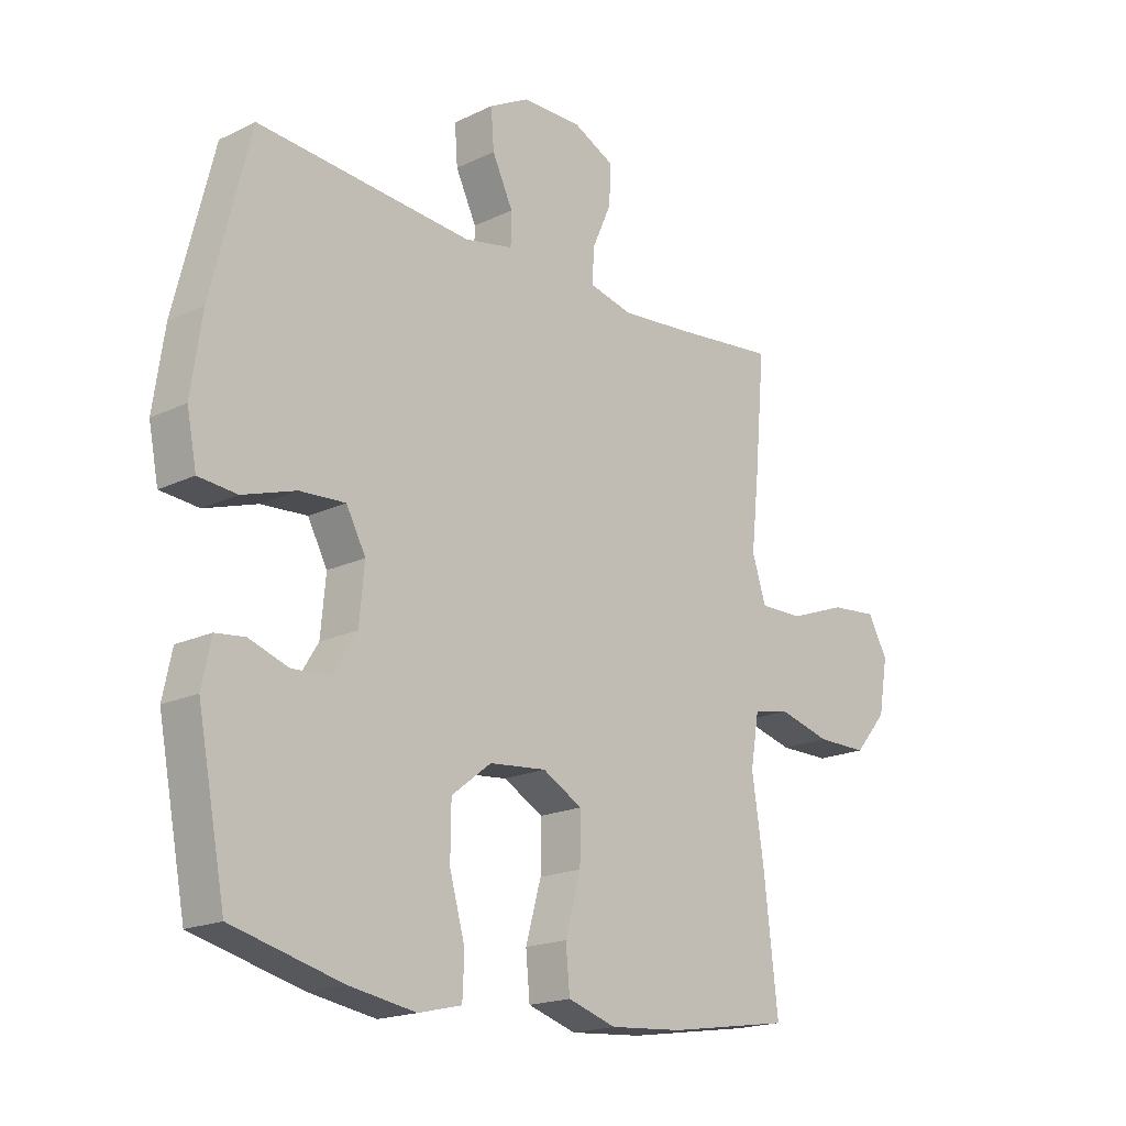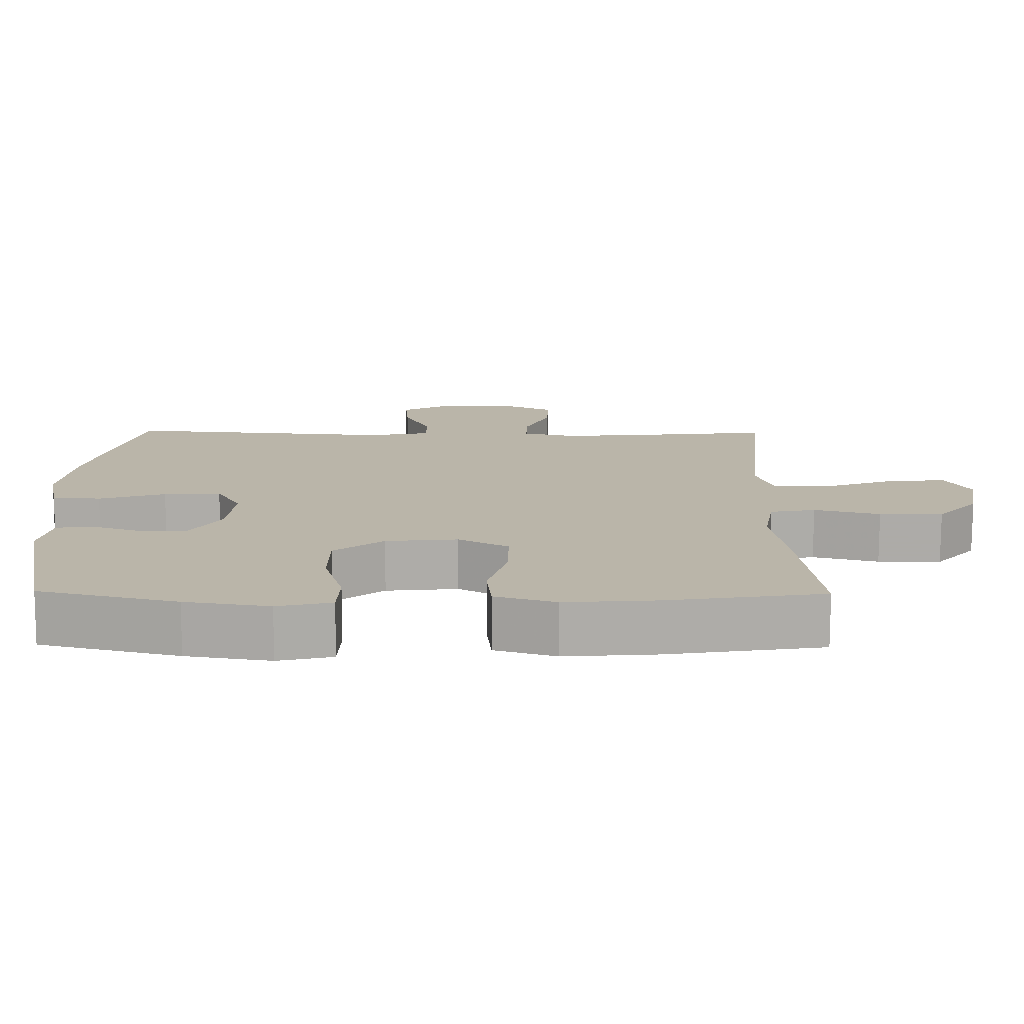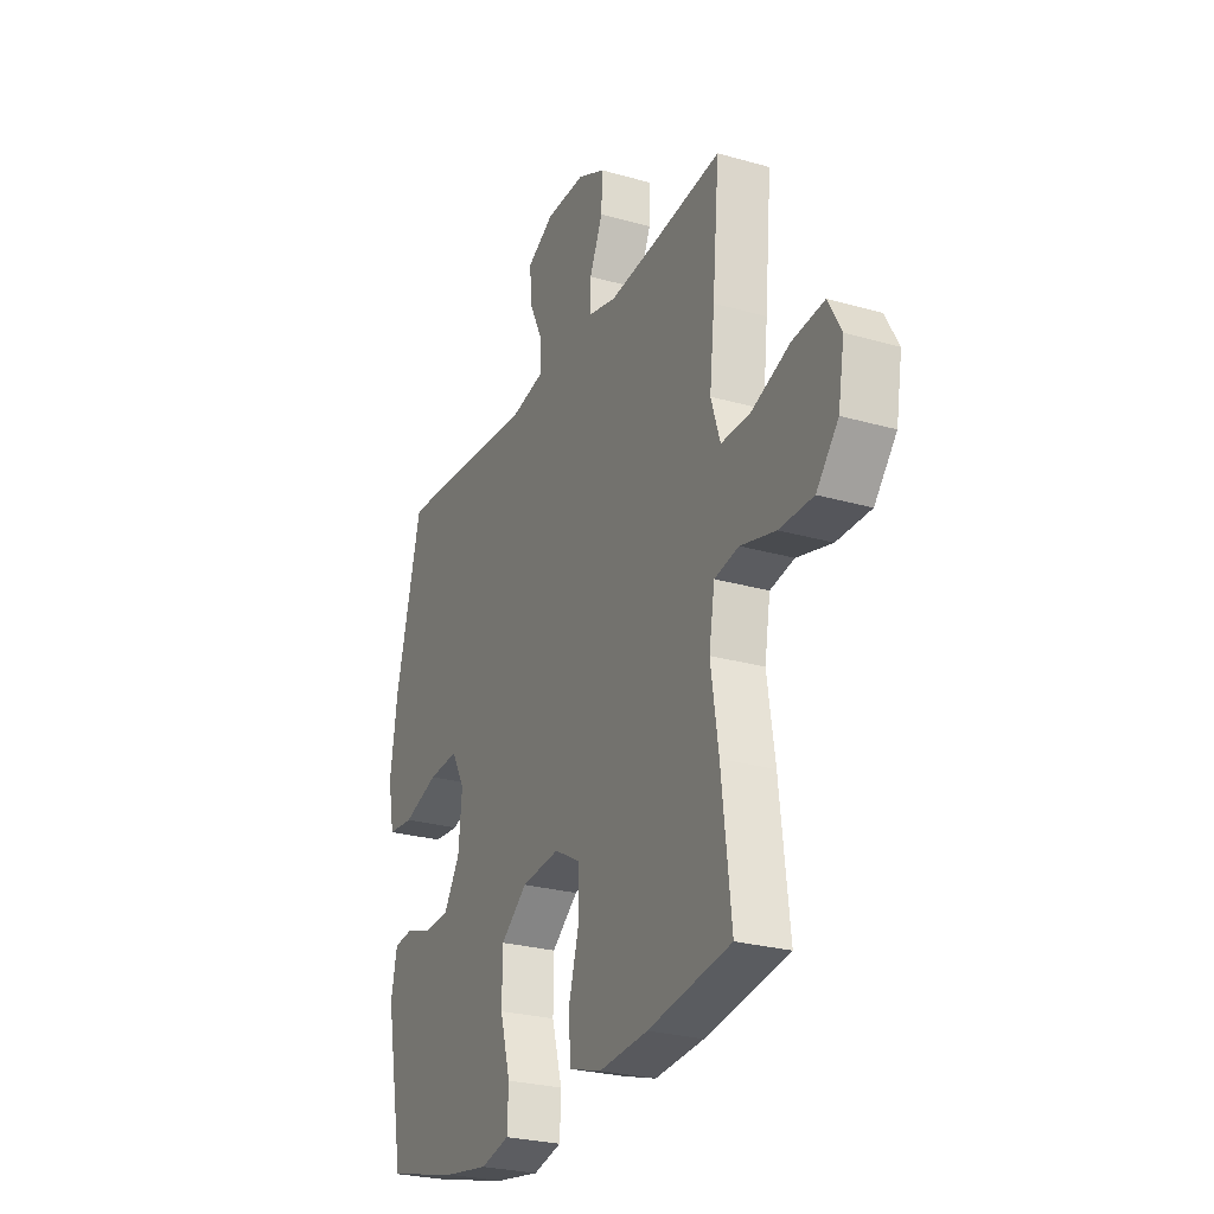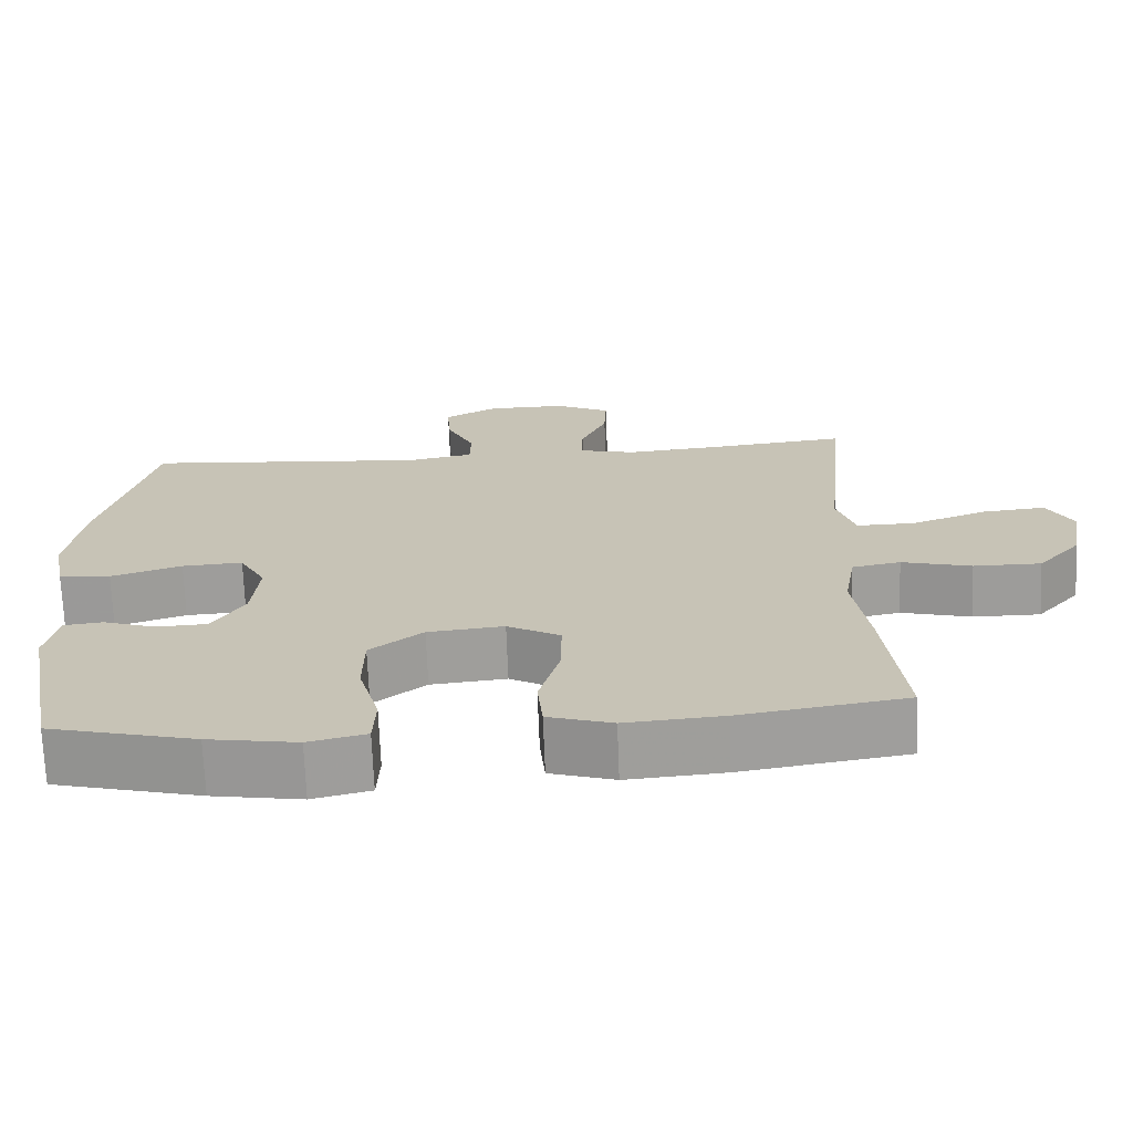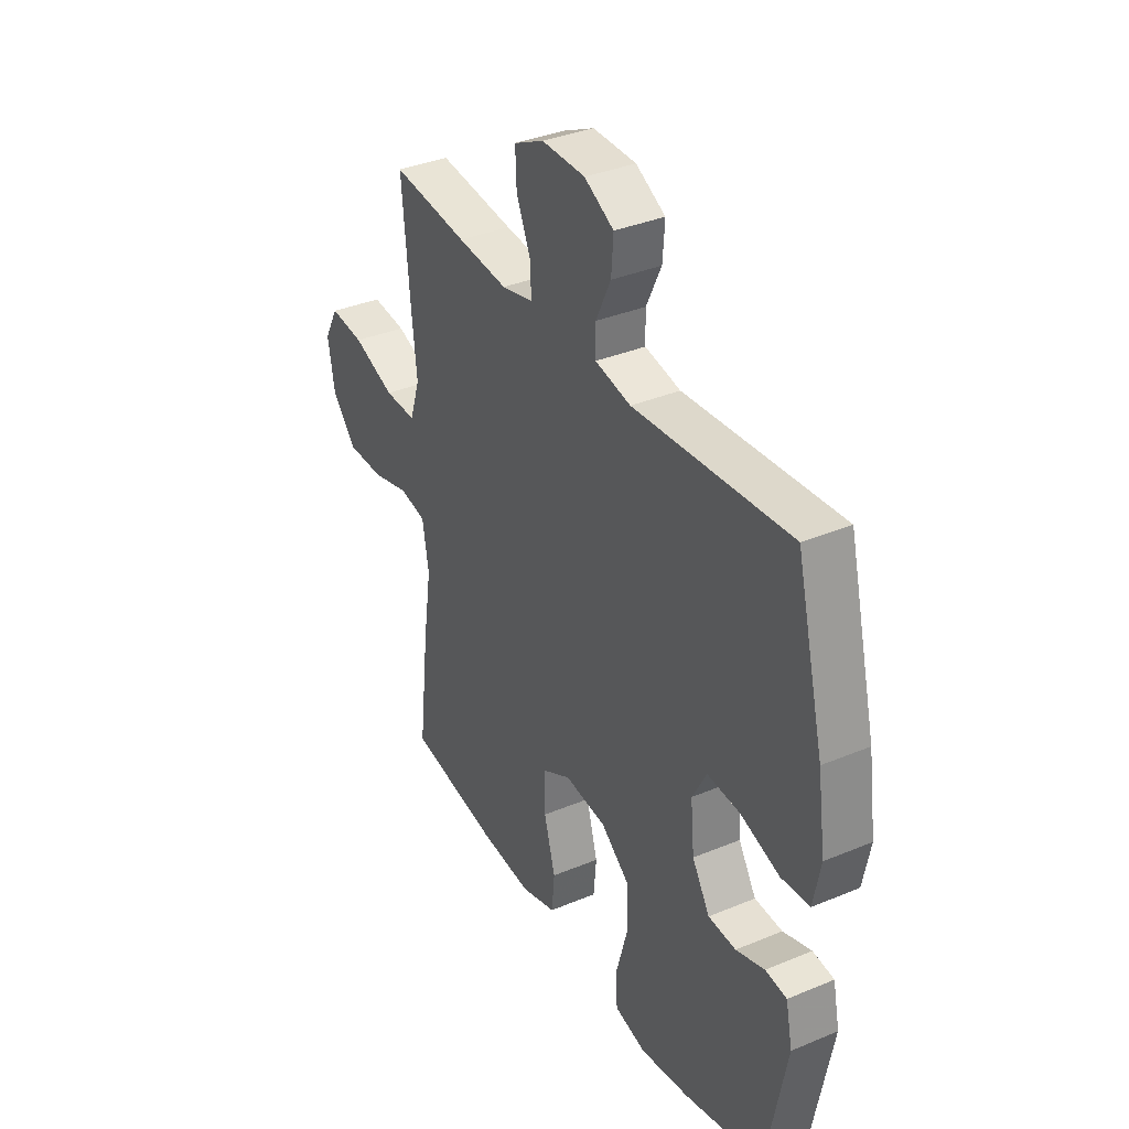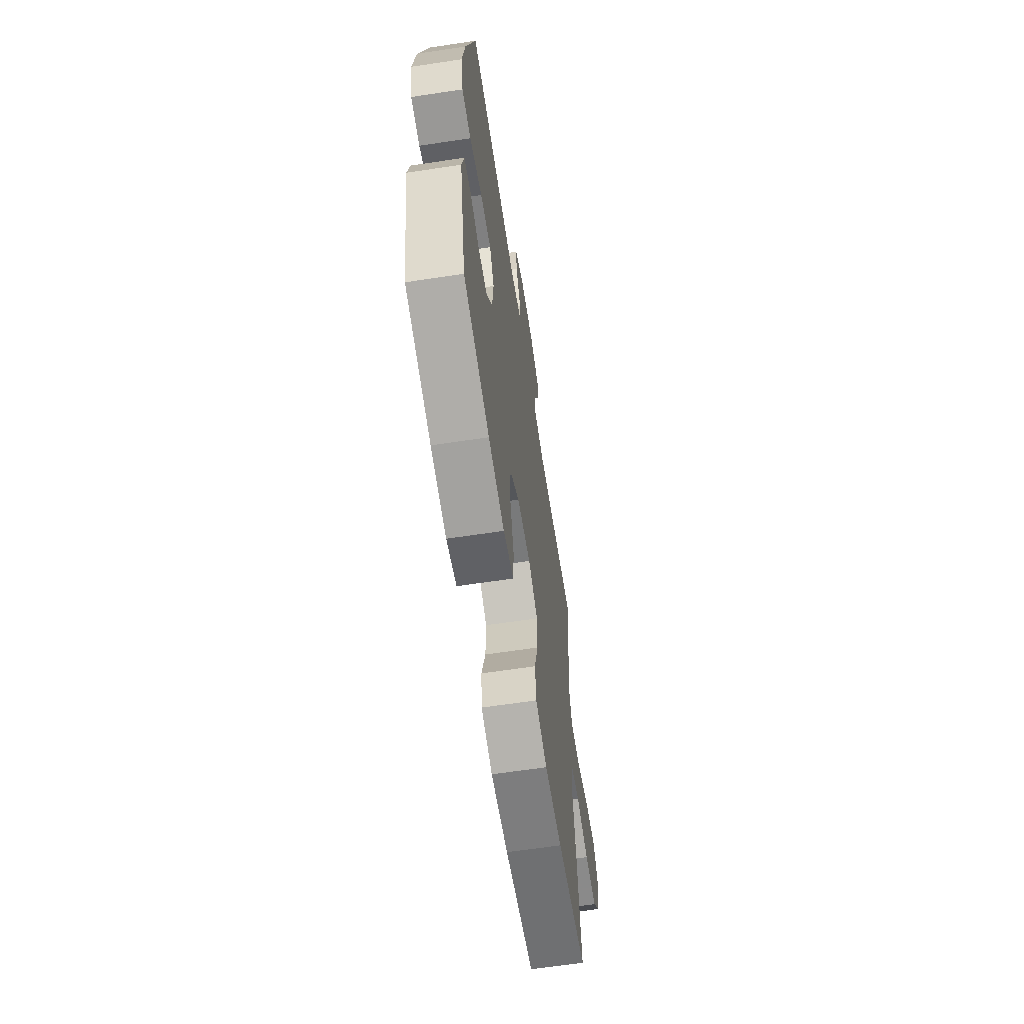
<metadata>
{"format":"obj","ext":"obj","renderer":"f3d","projection":"perspective","resolution":1024,"background":"white","views":[{"elev":-18.5,"azim":-47.3,"up":"+Z"},{"elev":-76.5,"azim":-0.2,"up":"+Z"},{"elev":-26.3,"azim":65.7,"up":"+Z"},{"elev":-70.2,"azim":2.2,"up":"+Z"},{"elev":35.8,"azim":-118.8,"up":"+Z"},{"elev":-63.6,"azim":-81.3,"up":"+Z"}]}
</metadata>
<code>
v -0.5 0.07 -0.5
v -0.549 0.07 -0.245
v -0.533 0.07 -0.169
v -0.482 0.07 -0.163
v -0.414 0.07 -0.186
v -0.348 0.07 -0.183
v -0.306 0.07 -0.115
v -0.297 0.07 -0.02
v -0.331 0.07 0.043
v -0.41 0.07 0.038
v -0.502 0.07 0.008
v -0.569 0.07 0.014
v -0.586 0.07 0.1
v -0.567 0.07 0.231
v -0.5 0.07 0.5
v -0.128 0.07 0.47
v -0.043 0.07 0.487
v -0.042 0.07 0.543
v -0.078 0.07 0.618
v -0.083 0.07 0.686
v -0.013 0.07 0.724
v 0.09 0.07 0.725
v 0.162 0.07 0.69
v 0.159 0.07 0.622
v 0.125 0.07 0.545
v 0.123 0.07 0.487
v 0.198 0.07 0.469
v 0.318 0.07 0.48
v 0.5 0.07 0.5
v 0.482 0.07 0.298
v 0.469 0.07 0.178
v 0.493 0.07 0.103
v 0.569 0.07 0.104
v 0.669 0.07 0.141
v 0.751 0.07 0.149
v 0.785 0.07 0.087
v 0.769 0.07 -0.006
v 0.712 0.07 -0.072
v 0.624 0.07 -0.072
v 0.533 0.07 -0.048
v 0.47 0.07 -0.06
v 0.455 0.07 -0.149
v 0.475 0.07 -0.282
v 0.5 0.07 -0.5
v 0.285 0.07 -0.534
v 0.158 0.07 -0.544
v 0.074 0.07 -0.518
v 0.067 0.07 -0.444
v 0.094 0.07 -0.348
v 0.095 0.07 -0.266
v 0.026 0.07 -0.228
v -0.073 0.07 -0.238
v -0.142 0.07 -0.292
v -0.143 0.07 -0.382
v -0.116 0.07 -0.479
v -0.119 0.07 -0.549
v -0.194 0.07 -0.567
v -0.31 0.07 -0.548
v -0.5 0 -0.5
v -0.549 0 -0.245
v -0.533 0 -0.169
v -0.482 0 -0.163
v -0.414 0 -0.186
v -0.348 0 -0.183
v -0.306 0 -0.115
v -0.297 0 -0.02
v -0.331 0 0.043
v -0.41 0 0.038
v -0.502 0 0.008
v -0.569 0 0.014
v -0.586 0 0.1
v -0.567 0 0.231
v -0.5 0 0.5
v -0.128 0 0.47
v -0.043 0 0.487
v -0.042 0 0.543
v -0.078 0 0.618
v -0.083 0 0.686
v -0.013 0 0.724
v 0.09 0 0.725
v 0.162 0 0.69
v 0.159 0 0.622
v 0.125 0 0.545
v 0.123 0 0.487
v 0.198 0 0.469
v 0.318 0 0.48
v 0.5 0 0.5
v 0.482 0 0.298
v 0.469 0 0.178
v 0.493 0 0.103
v 0.569 0 0.104
v 0.669 0 0.141
v 0.751 0 0.149
v 0.785 0 0.087
v 0.769 0 -0.006
v 0.712 0 -0.072
v 0.624 0 -0.072
v 0.533 0 -0.048
v 0.47 0 -0.06
v 0.455 0 -0.149
v 0.475 0 -0.282
v 0.5 0 -0.5
v 0.285 0 -0.534
v 0.158 0 -0.544
v 0.074 0 -0.518
v 0.067 0 -0.444
v 0.094 0 -0.348
v 0.095 0 -0.266
v 0.026 0 -0.228
v -0.073 0 -0.238
v -0.142 0 -0.292
v -0.143 0 -0.382
v -0.116 0 -0.479
v -0.119 0 -0.549
v -0.194 0 -0.567
v -0.31 0 -0.548
f 3 4 5
f 2 3 5
f 1 2 5
f 58 1 5
f 57 58 5
f 56 57 5
f 55 56 5
f 54 55 5
f 53 54 5 6
f 52 53 6 7
f 51 52 7 8
f 50 51 8 9
f 47 48 49
f 46 47 49
f 45 46 49
f 44 45 49
f 43 44 49
f 42 43 49
f 41 42 49 50
f 38 39 40
f 37 38 40
f 36 37 40
f 35 36 40
f 34 35 40
f 33 34 40
f 32 33 40 41
f 41 50 9
f 32 41 9
f 31 32 9
f 31 9 10
f 30 31 10
f 29 30 10
f 28 29 10
f 23 24 25
f 22 23 25
f 21 22 25
f 20 21 25
f 19 20 25
f 18 19 25
f 17 18 25 26
f 16 17 26 27
f 14 15 16
f 12 13 14
f 11 12 14
f 10 11 14
f 28 10 14
f 27 28 14
f 14 16 27
f 63 62 61
f 63 61 60
f 63 60 59
f 63 59 116
f 63 116 115
f 63 115 114
f 63 114 113
f 63 113 112
f 64 63 112 111
f 65 64 111 110
f 66 65 110 109
f 67 66 109 108
f 107 106 105
f 107 105 104
f 107 104 103
f 107 103 102
f 107 102 101
f 107 101 100
f 108 107 100 99
f 98 97 96
f 98 96 95
f 98 95 94
f 98 94 93
f 98 93 92
f 98 92 91
f 99 98 91 90
f 67 108 99
f 67 99 90
f 67 90 89
f 68 67 89
f 68 89 88
f 68 88 87
f 68 87 86
f 83 82 81
f 83 81 80
f 83 80 79
f 83 79 78
f 83 78 77
f 83 77 76
f 84 83 76 75
f 85 84 75 74
f 74 73 72
f 72 71 70
f 72 70 69
f 72 69 68
f 72 68 86
f 72 86 85
f 85 74 72
f 1 59 60 2
f 2 60 61 3
f 3 61 62 4
f 4 62 63 5
f 5 63 64 6
f 6 64 65 7
f 7 65 66 8
f 8 66 67 9
f 9 67 68 10
f 10 68 69 11
f 11 69 70 12
f 12 70 71 13
f 13 71 72 14
f 14 72 73 15
f 15 73 74 16
f 16 74 75 17
f 17 75 76 18
f 18 76 77 19
f 19 77 78 20
f 20 78 79 21
f 21 79 80 22
f 22 80 81 23
f 23 81 82 24
f 24 82 83 25
f 25 83 84 26
f 26 84 85 27
f 27 85 86 28
f 28 86 87 29
f 29 87 88 30
f 30 88 89 31
f 31 89 90 32
f 32 90 91 33
f 33 91 92 34
f 34 92 93 35
f 35 93 94 36
f 36 94 95 37
f 37 95 96 38
f 38 96 97 39
f 39 97 98 40
f 40 98 99 41
f 41 99 100 42
f 42 100 101 43
f 43 101 102 44
f 44 102 103 45
f 45 103 104 46
f 46 104 105 47
f 47 105 106 48
f 48 106 107 49
f 49 107 108 50
f 50 108 109 51
f 51 109 110 52
f 52 110 111 53
f 53 111 112 54
f 54 112 113 55
f 55 113 114 56
f 56 114 115 57
f 57 115 116 58
f 58 116 59 1

</code>
